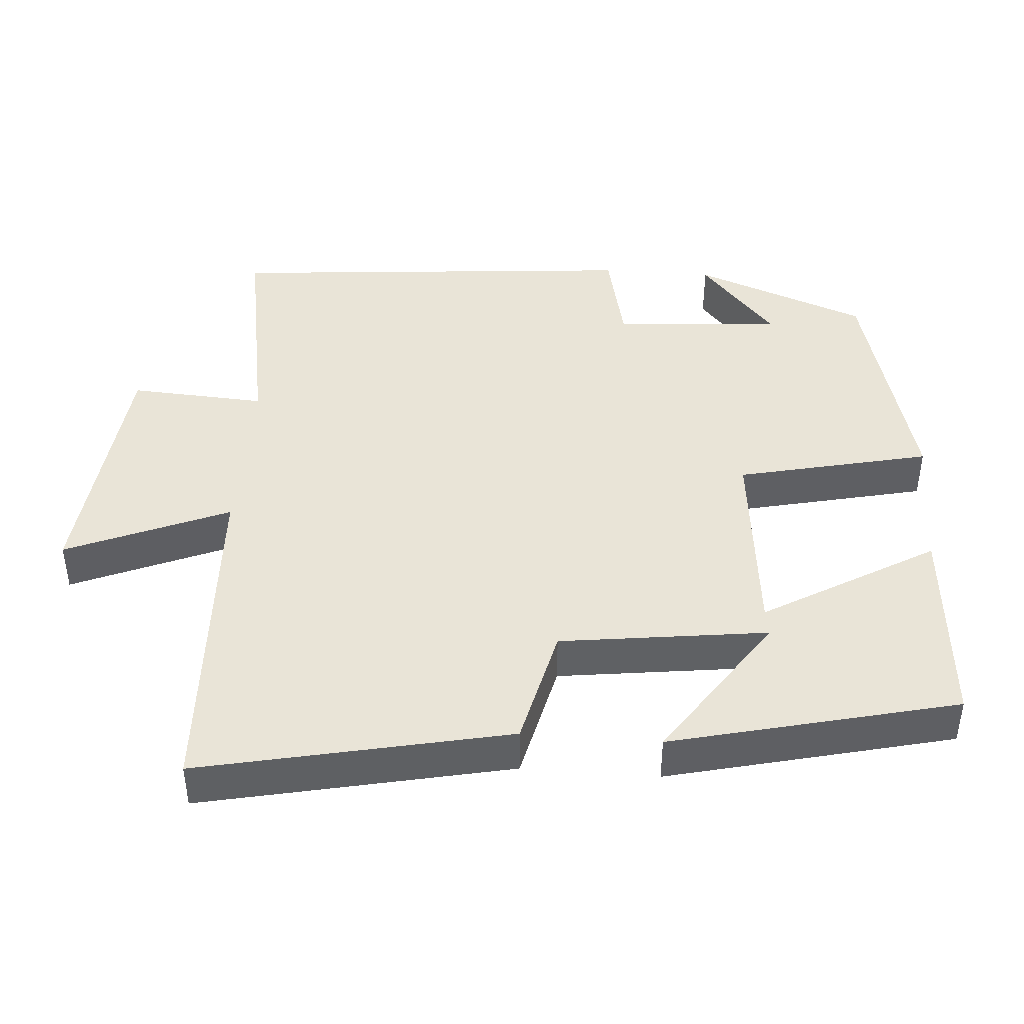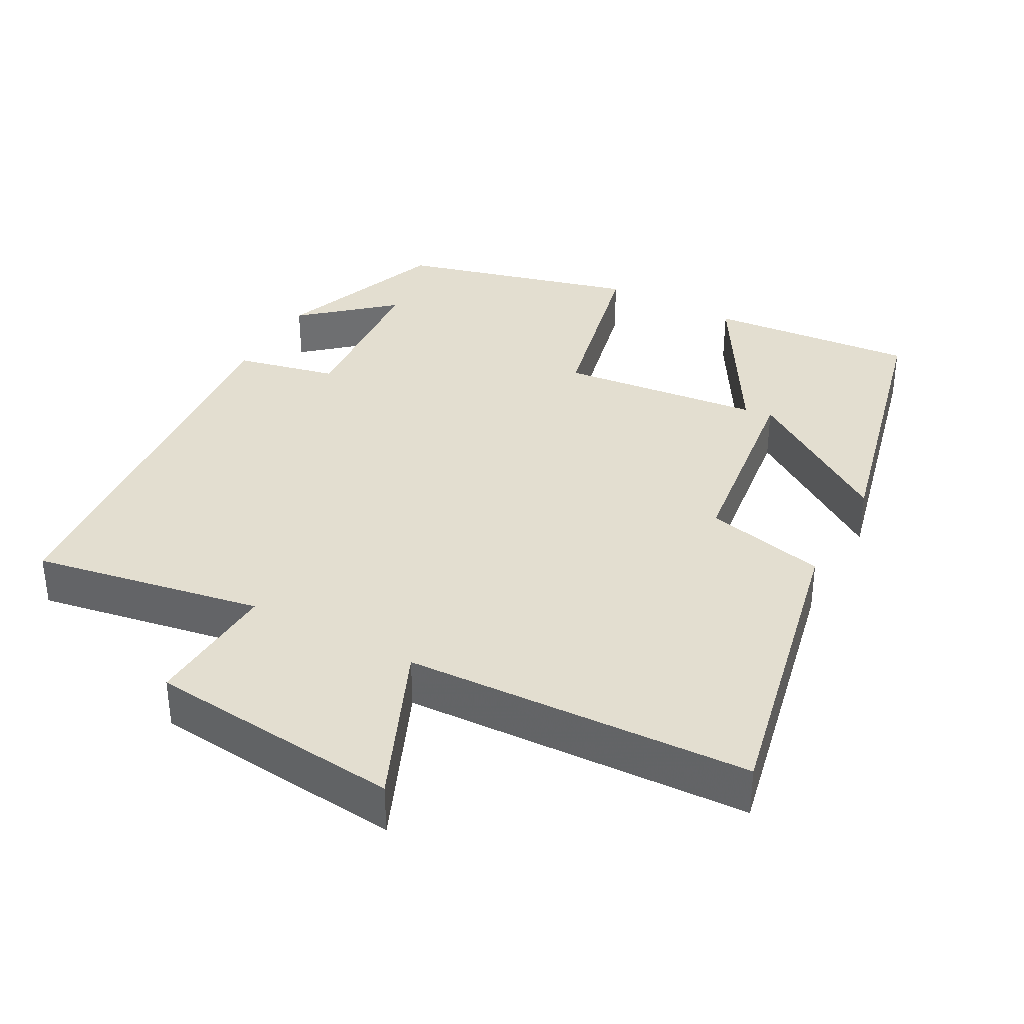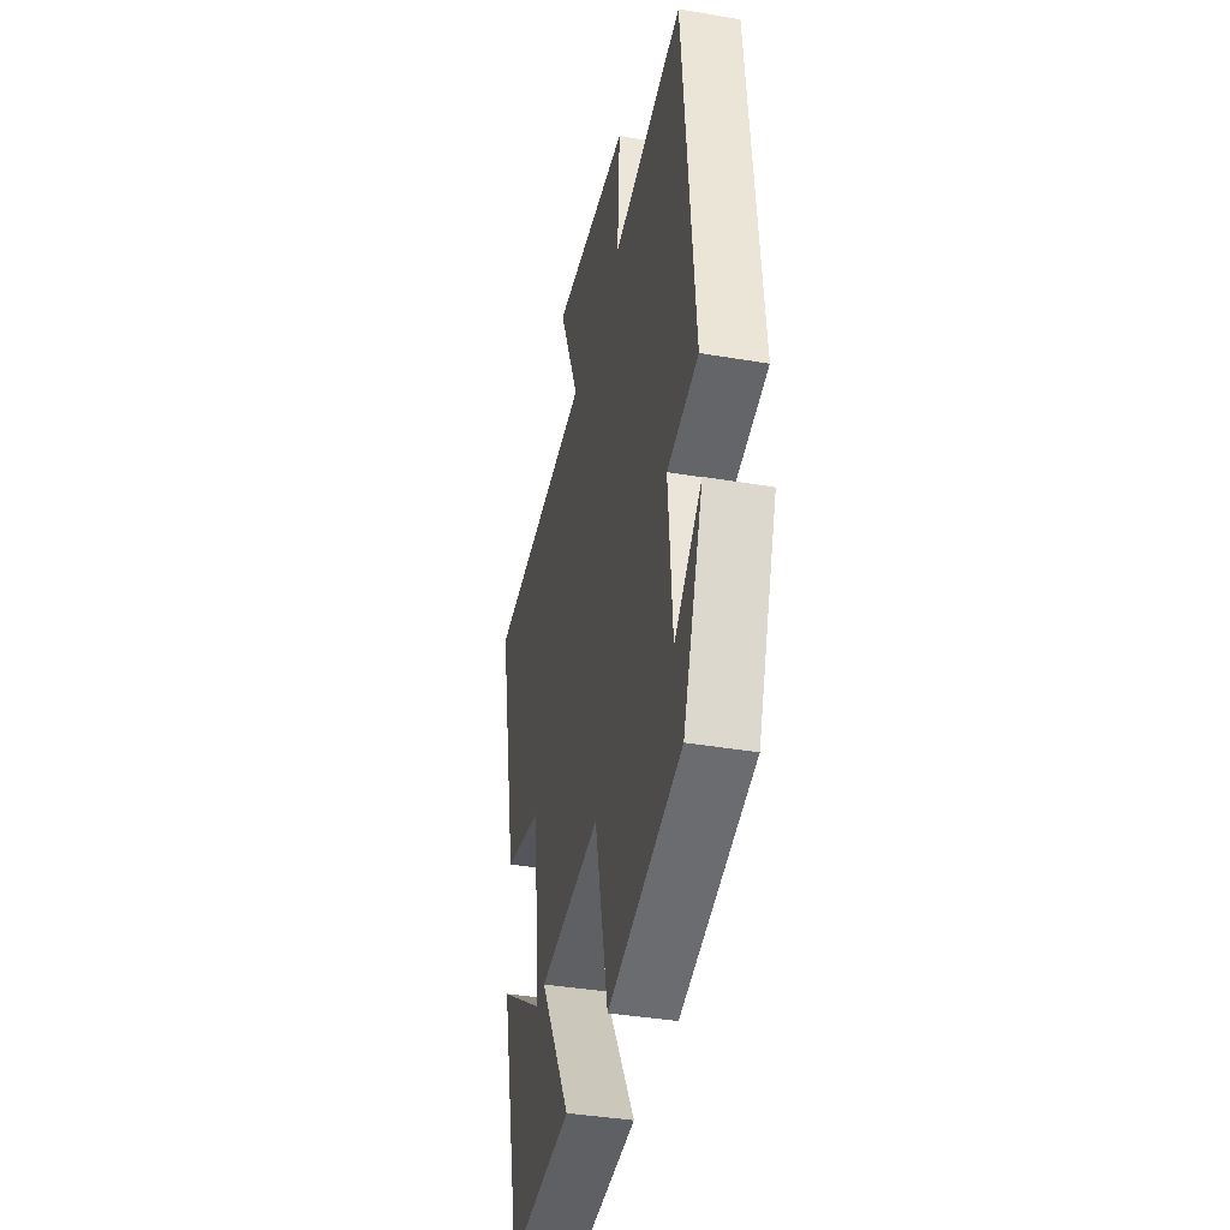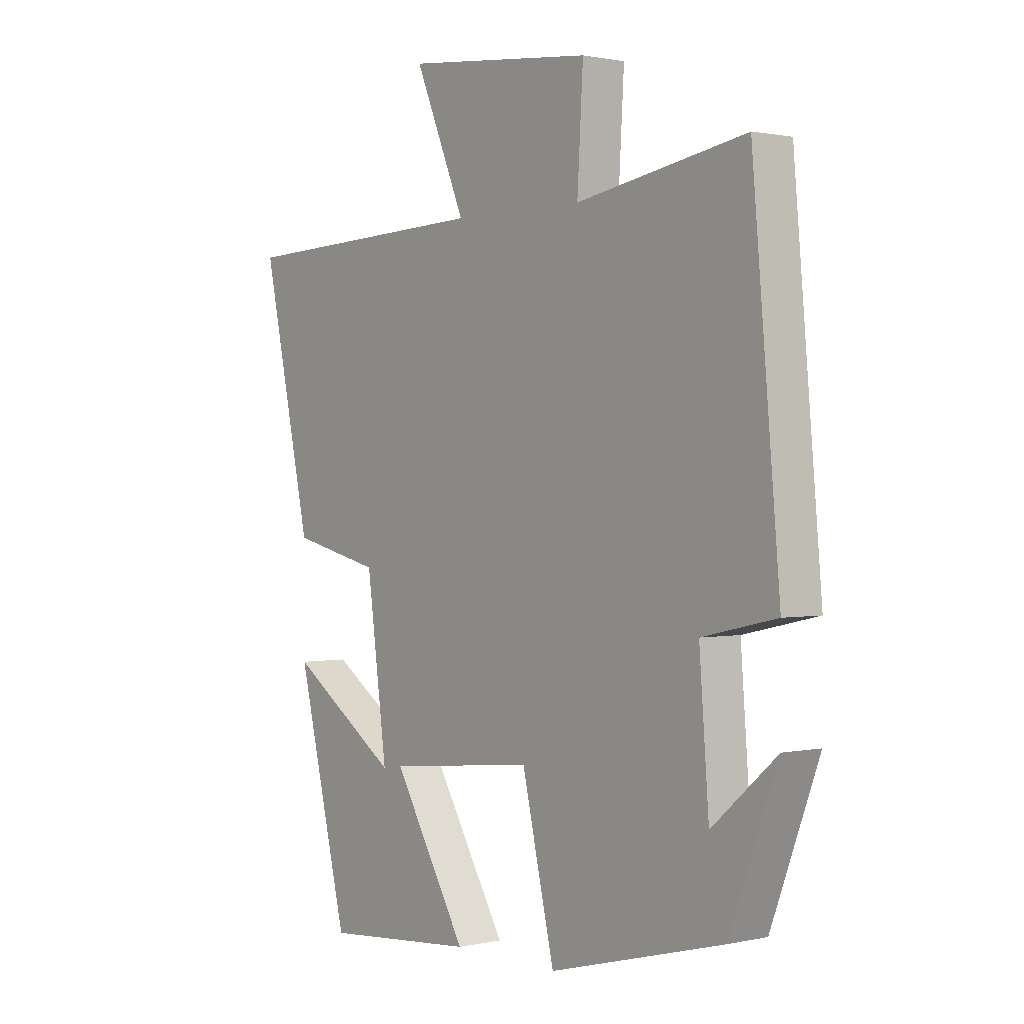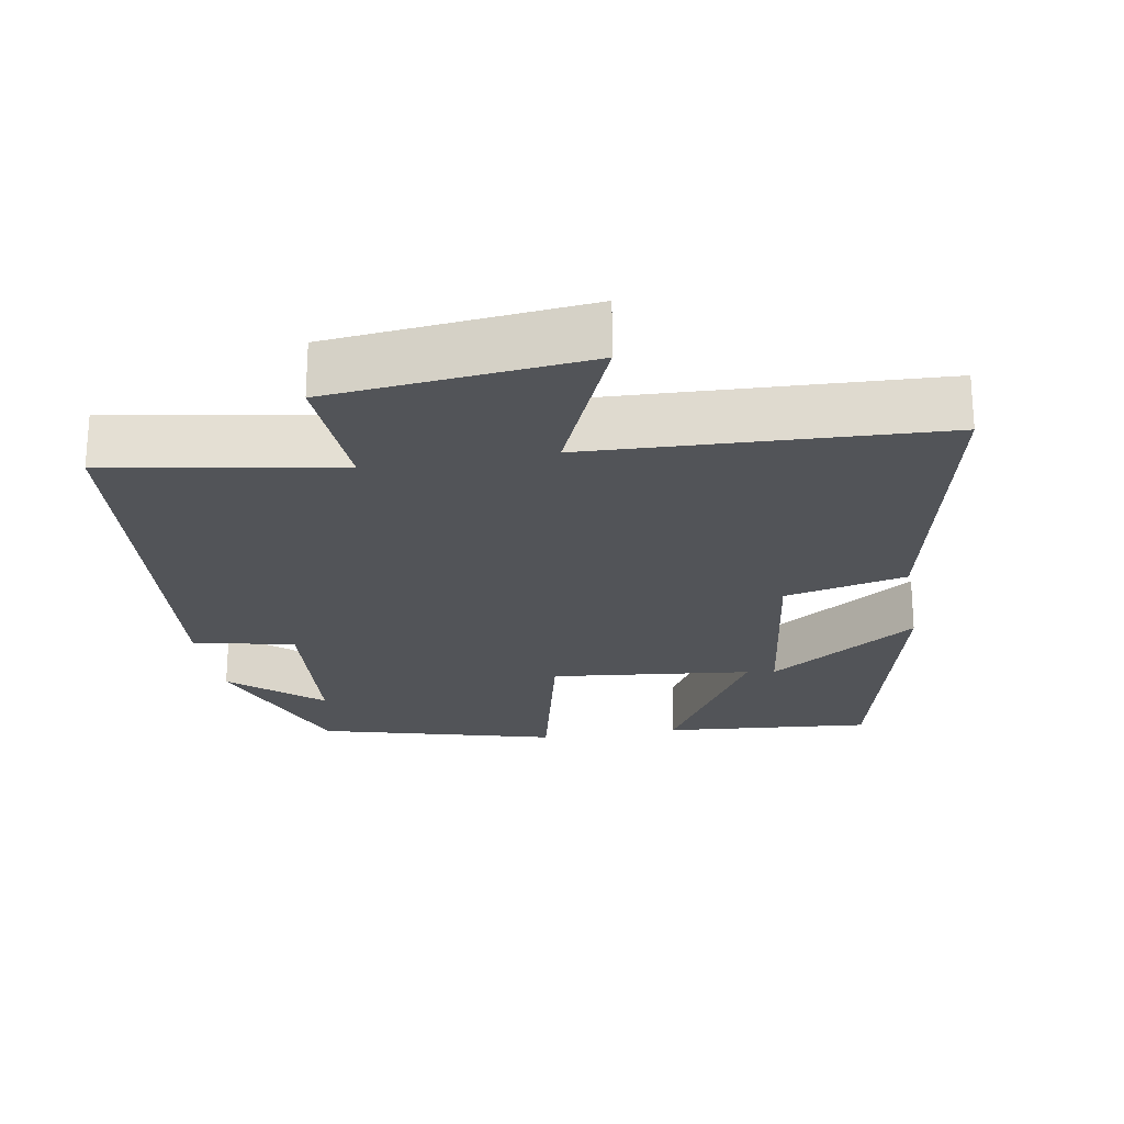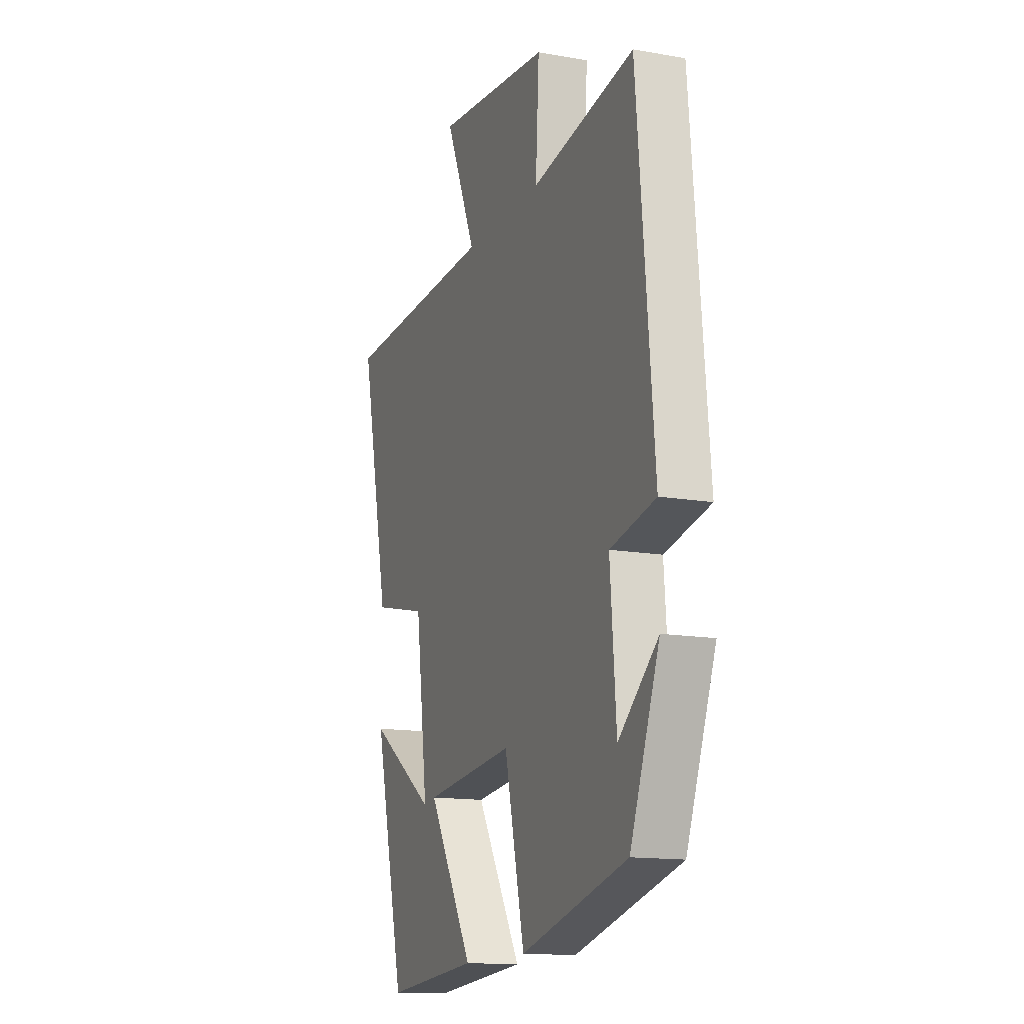
<metadata>
{"format":"obj","ext":"obj","renderer":"f3d","projection":"perspective","resolution":1024,"background":"white","views":[{"elev":43.4,"azim":94.4,"up":"+Y"},{"elev":35.8,"azim":28.6,"up":"+Y"},{"elev":-38.9,"azim":-102.1,"up":"+Z"},{"elev":1.1,"azim":-128.7,"up":"+Z"},{"elev":-23.2,"azim":9.8,"up":"+Y"},{"elev":-14.3,"azim":-111.2,"up":"+Z"}]}
</metadata>
<code>
v -0.41 0.07 -0.413
v -0.5 0.07 -0.174
v -0.379 0.07 -0.279
v -0.361 0.07 -0.047
v -0.5 0.07 -0.016
v -0.449 0.07 0.556
v -0.132 0.07 0.5
v -0.143 0.07 0.687
v 0.209 0.07 0.723
v 0.114 0.07 0.5
v 0.592 0.07 0.479
v 0.5 0.07 0.054
v 0.332 0.07 0.015
v 0.294 0.07 -0.271
v 0.5 0.07 -0.132
v 0.404 0.07 -0.525
v 0.117 0.07 -0.5
v 0.256 0.07 -0.265
v -0.022 0.07 -0.235
v -0.083 0.07 -0.5
v -0.41 0 -0.413
v -0.5 0 -0.174
v -0.379 0 -0.279
v -0.361 0 -0.047
v -0.5 0 -0.016
v -0.449 0 0.556
v -0.132 0 0.5
v -0.143 0 0.687
v 0.209 0 0.723
v 0.114 0 0.5
v 0.592 0 0.479
v 0.5 0 0.054
v 0.332 0 0.015
v 0.294 0 -0.271
v 0.5 0 -0.132
v 0.404 0 -0.525
v 0.117 0 -0.5
v 0.256 0 -0.265
v -0.022 0 -0.235
v -0.083 0 -0.5
f 19 20 1
f 16 17 18
f 14 15 16
f 14 16 18
f 13 14 18
f 10 11 12 13
f 10 13 18 19
f 7 8 9 10
f 4 5 6 7
f 7 10 19
f 4 7 19
f 3 4 19
f 1 2 3
f 1 3 19
f 21 40 39
f 38 37 36
f 36 35 34
f 38 36 34
f 38 34 33
f 33 32 31 30
f 39 38 33 30
f 30 29 28 27
f 27 26 25 24
f 39 30 27
f 39 27 24
f 39 24 23
f 23 22 21
f 39 23 21
f 1 21 22 2
f 2 22 23 3
f 3 23 24 4
f 4 24 25 5
f 5 25 26 6
f 6 26 27 7
f 7 27 28 8
f 8 28 29 9
f 9 29 30 10
f 10 30 31 11
f 11 31 32 12
f 12 32 33 13
f 13 33 34 14
f 14 34 35 15
f 15 35 36 16
f 16 36 37 17
f 17 37 38 18
f 18 38 39 19
f 19 39 40 20
f 20 40 21 1

</code>
